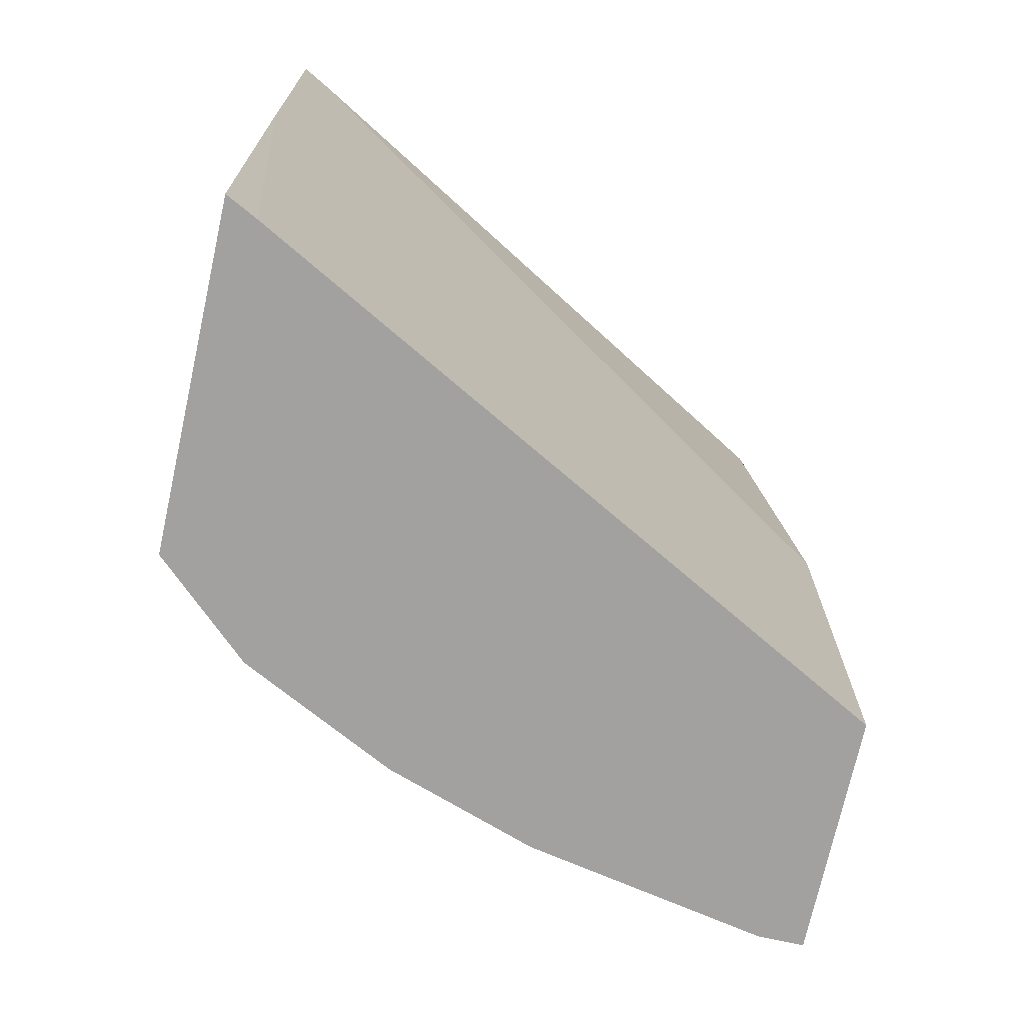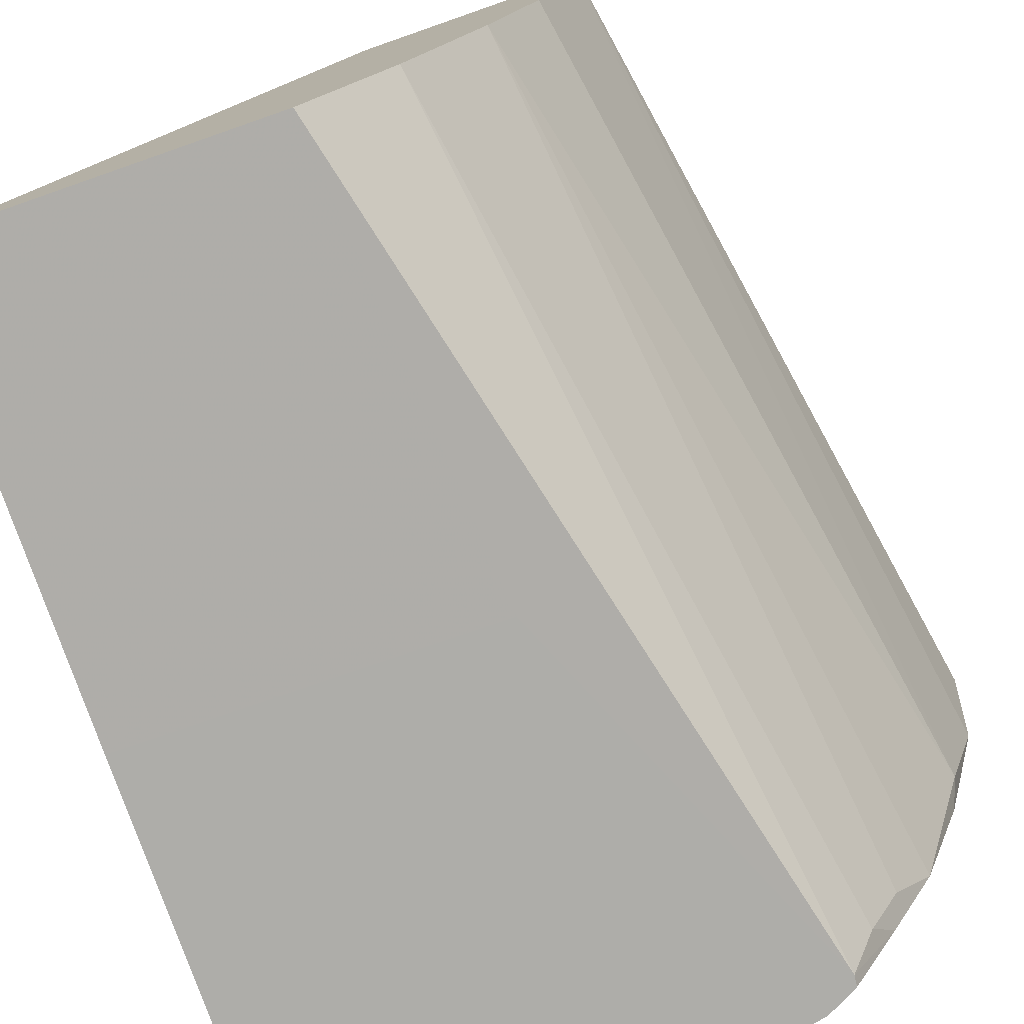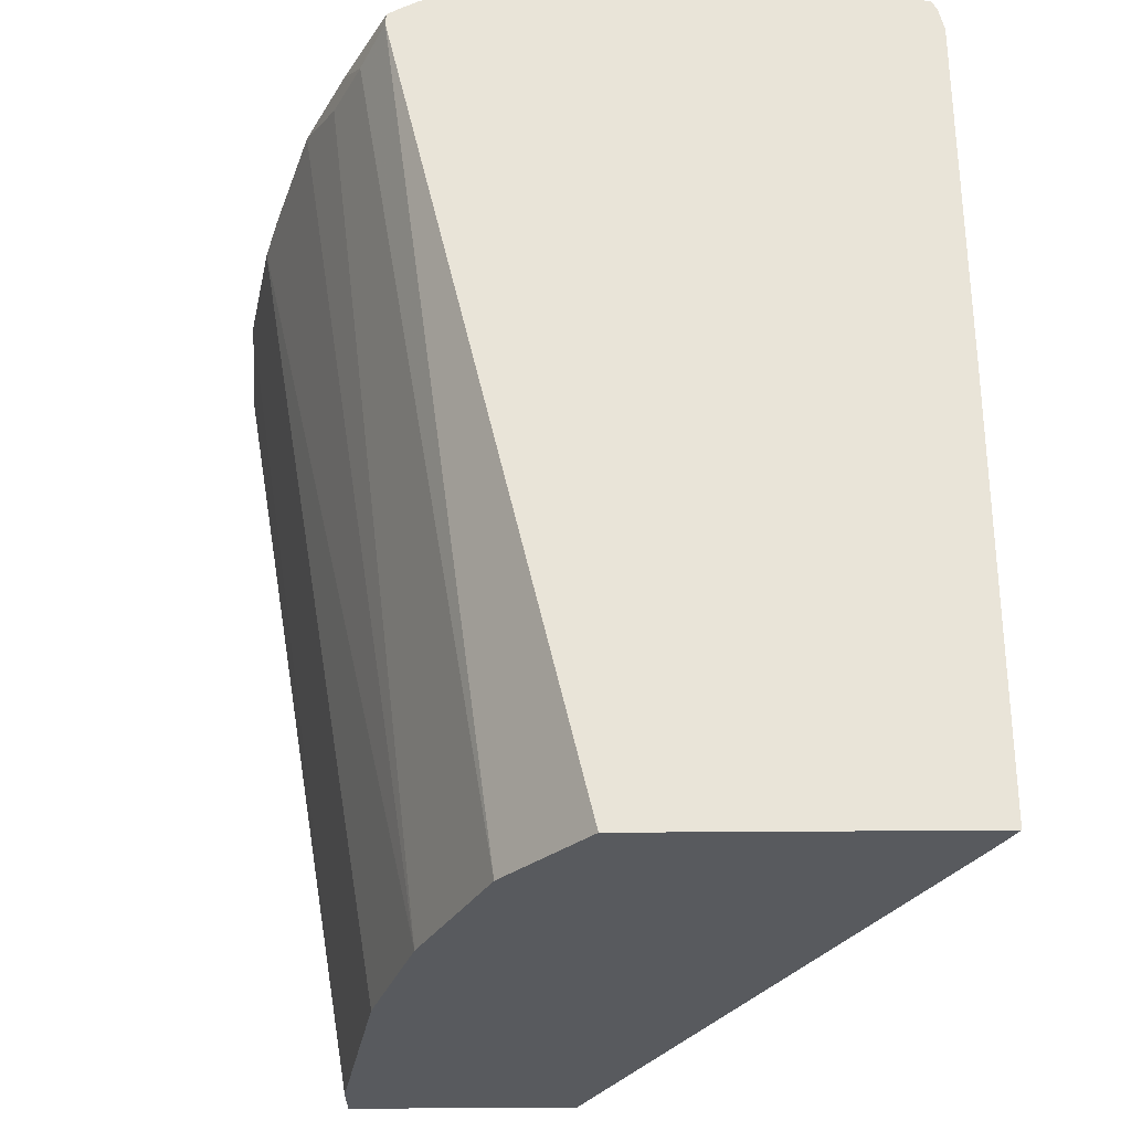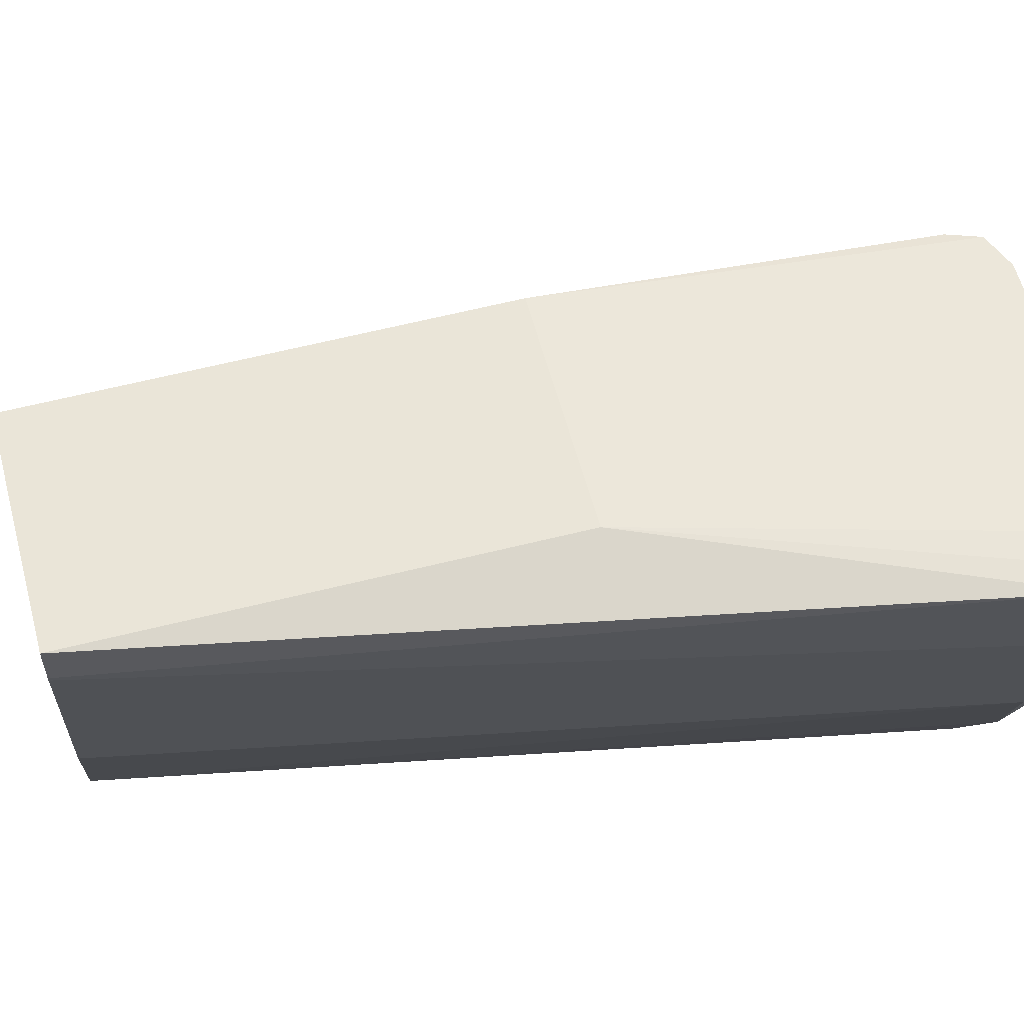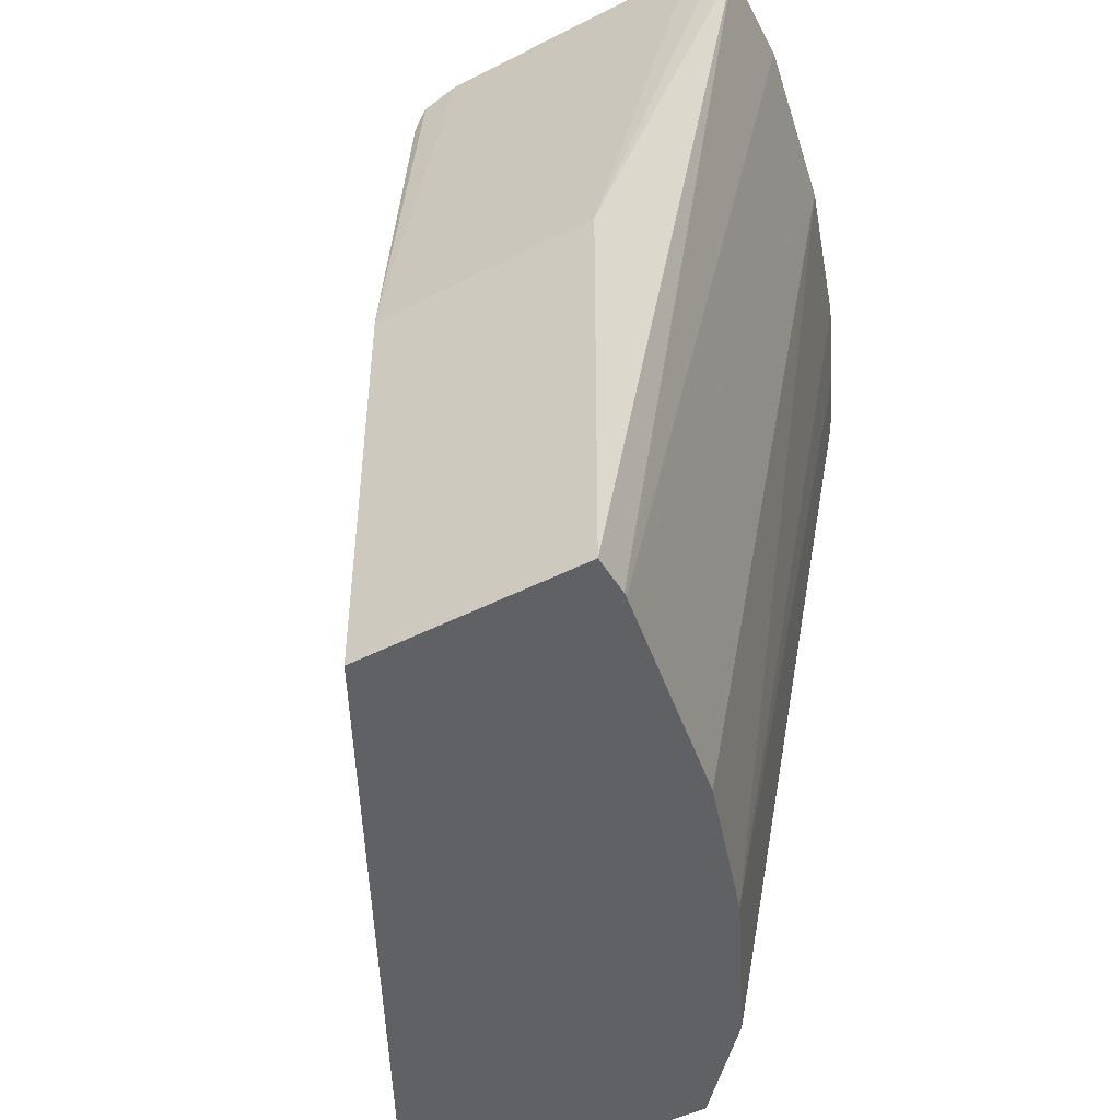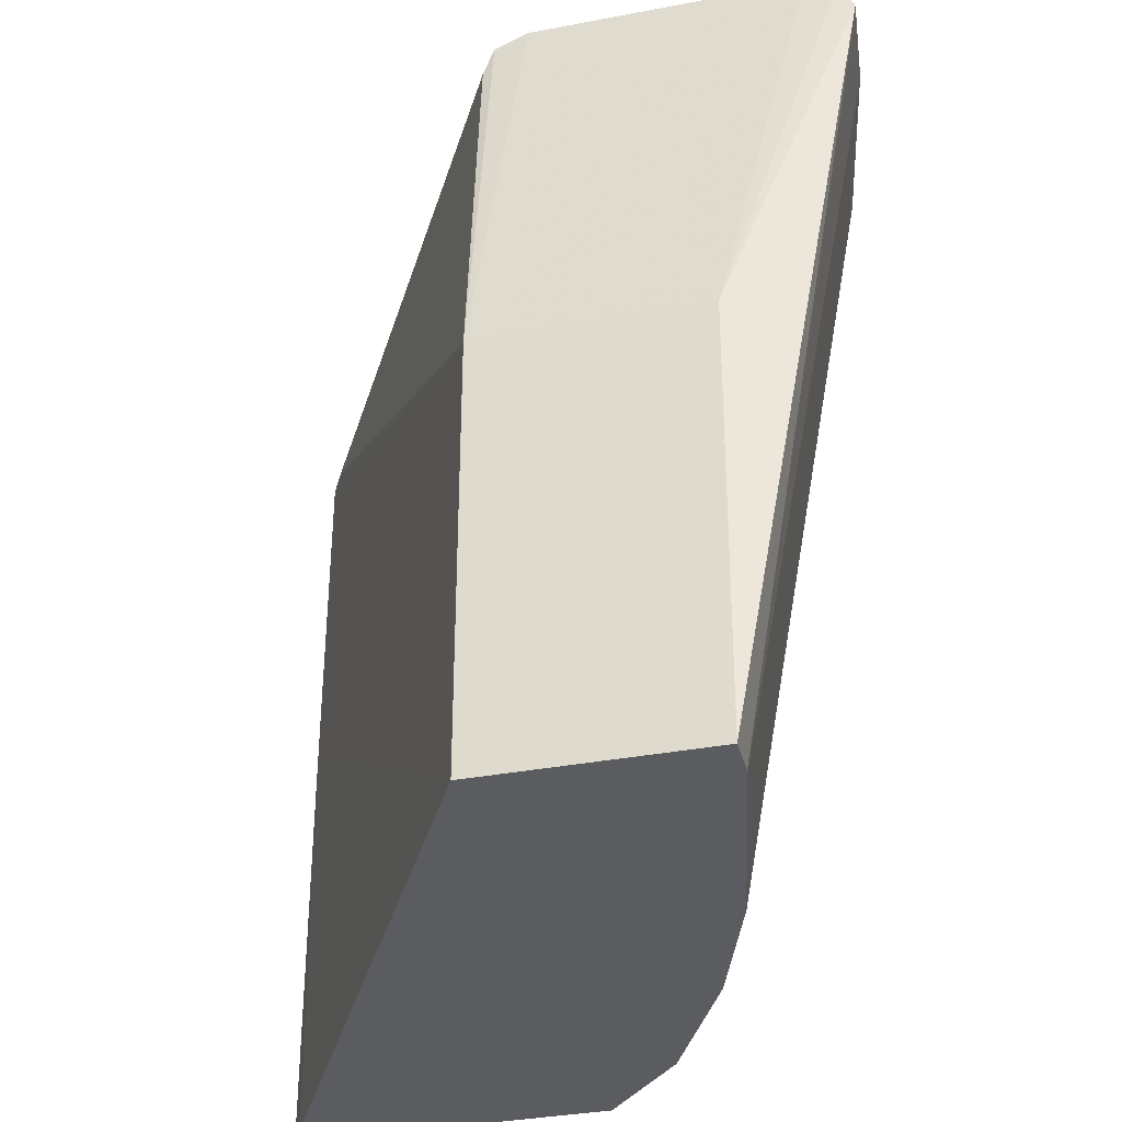
<metadata>
{"format":"obj","ext":"obj","renderer":"f3d","projection":"perspective","resolution":1024,"background":"white","views":[{"elev":-72.2,"azim":77.6,"up":"+Z"},{"elev":-77.1,"azim":-160.8,"up":"+Y"},{"elev":-30.5,"azim":0.8,"up":"+Z"},{"elev":58.8,"azim":-104.9,"up":"+Y"},{"elev":-47.9,"azim":-150.1,"up":"+Z"},{"elev":-35.3,"azim":-165.9,"up":"+Z"}]}
</metadata>
<code>
v -0.2877 -0.2278 0.5846
v -0.1633 -0.2278 0.7141
v -0.167 -0.2278 0.726
v -0.1653 -0.2278 0.7227
v -0.2896 -0.01552 0.725
v -0.2857 -0.01552 0.7141
v -0.2856 -0.001745 0.5846
v -0.1693 -0.2169 0.7141
v -0.2856 -0.001723 0.4302
v -0.3643 -0.001723 0.4302
v -0.1638 -0.2275 0.4302
v -0.1693 -0.2169 0.4302
v -0.1633 -0.2278 0.5846
v -0.2775 -0.2275 0.4302
v -0.3491 -0.09522 0.4302
v -0.3324 -0.1445 0.4302
v -0.3967 -0.1111 0.7141
v -0.3769 -0.1666 0.722
v -0.3928 -0.119 0.722
v -0.4086 -0.05556 0.722
v -0.3641 -0.01759 0.4302
v -0.4126 -0.01552 0.7141
v -0.4073 -0.04762 0.7247
v -0.4073 -0.01552 0.7247
v -0.3967 -0.04762 0.73
v -0.3809 -0.1111 0.73
v -0.3914 -0.1111 0.7247
v -0.3756 -0.1587 0.7247
v -0.365 -0.1587 0.73
v -0.3276 -0.2278 0.73
v -0.3332 -0.2222 0.73
v -0.3339 -0.2278 0.7286
v -0.3511 -0.2063 0.726
v -0.3408 -0.2278 0.7252
v -0.3448 -0.2278 0.7228
v -0.361 -0.1984 0.722
v -0.367 -0.1745 0.726
v -0.365 -0.1904 0.7141
v -0.3068 -0.1957 0.4302
v -0.3544 -0.2116 0.7141
v -0.3452 -0.2278 0.719
v -0.1848 -0.2278 0.73
v -0.3015 -0.01552 0.73
v -0.3967 -0.01552 0.73
v -0.365 -0.001745 0.5846
v -0.3643 -0.01589 0.4302
f 1 3 41
f 14 1 41
f 39 16 14
f 39 38 16
f 39 14 41
f 40 39 41
f 40 41 36
f 40 36 38
f 40 38 39
f 37 29 28
f 18 38 36
f 19 18 28
f 37 28 18
f 33 29 37
f 33 37 18
f 33 36 35
f 30 41 3
f 33 18 36
f 18 16 38
f 35 41 30
f 24 45 22
f 32 35 30
f 10 11 15
f 34 33 35
f 21 15 17
f 21 10 15
f 46 10 21
f 46 21 22
f 46 22 10
f 45 44 7
f 45 7 10
f 35 36 41
f 45 10 22
f 24 25 44
f 44 25 30
f 43 44 30
f 43 7 44
f 43 5 7
f 43 3 5
f 42 3 43
f 42 43 30
f 42 30 3
f 24 44 45
f 34 35 32
f 26 29 25
f 33 32 29
f 13 1 11
f 13 2 1
f 9 2 13
f 12 9 13
f 12 13 11
f 12 11 9
f 9 11 10
f 9 10 7
f 14 11 1
f 9 7 2
f 8 4 2
f 8 2 7
f 8 7 6
f 6 7 5
f 6 5 4
f 4 5 3
f 4 3 2
f 34 32 33
f 8 6 4
f 14 15 11
f 2 3 1
f 16 17 15
f 16 15 14
f 31 32 30
f 31 30 29
f 29 30 25
f 26 27 29
f 27 28 29
f 27 19 28
f 23 20 19
f 23 19 27
f 31 29 32
f 23 26 25
f 23 25 24
f 23 24 22
f 23 22 20
f 20 22 21
f 20 21 17
f 20 17 19
f 19 17 18
f 18 17 16
f 23 27 26

</code>
